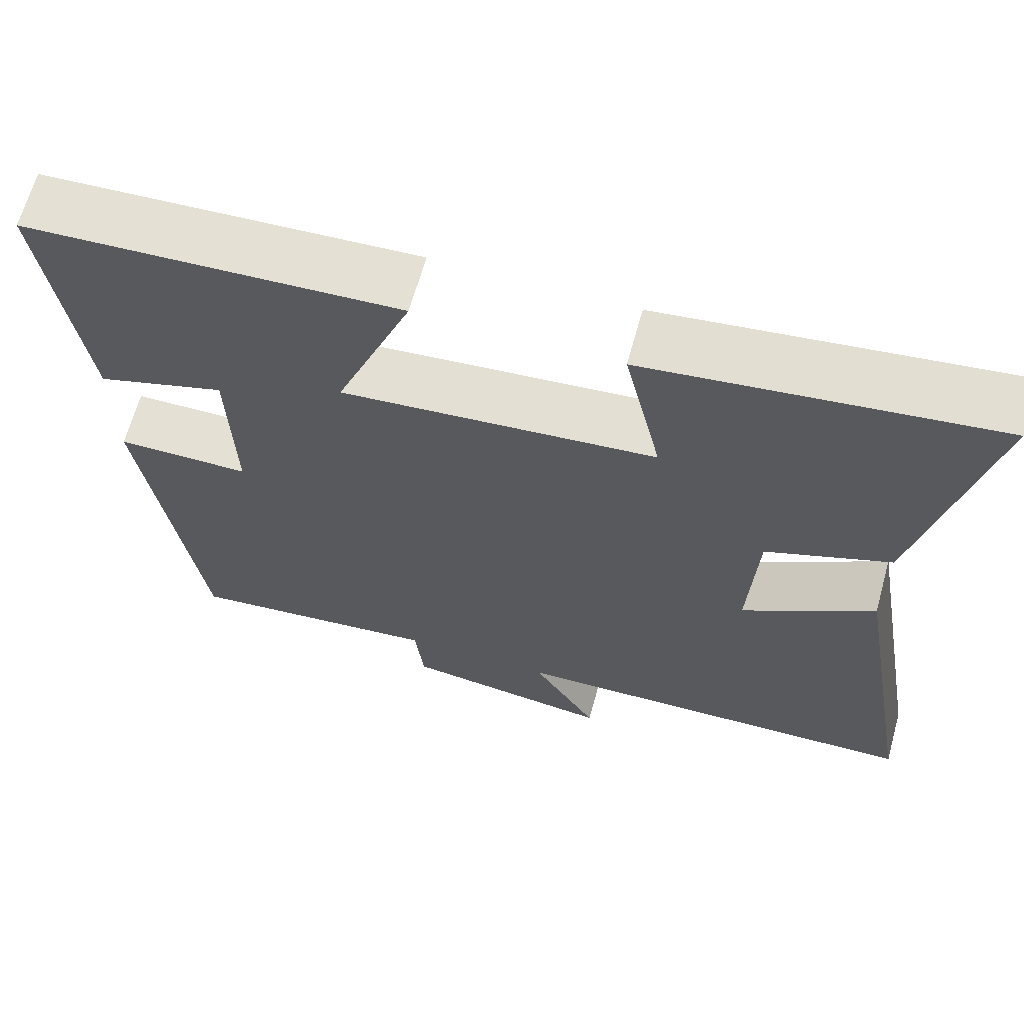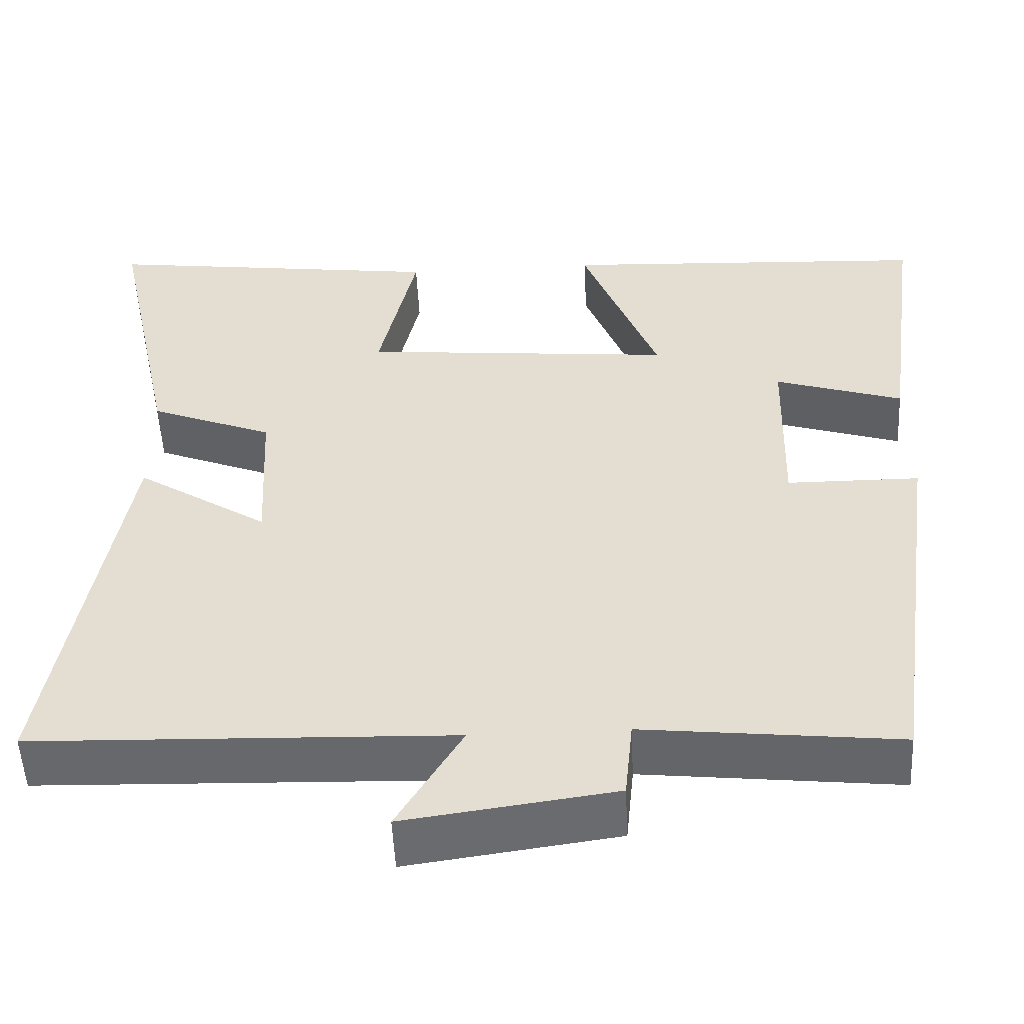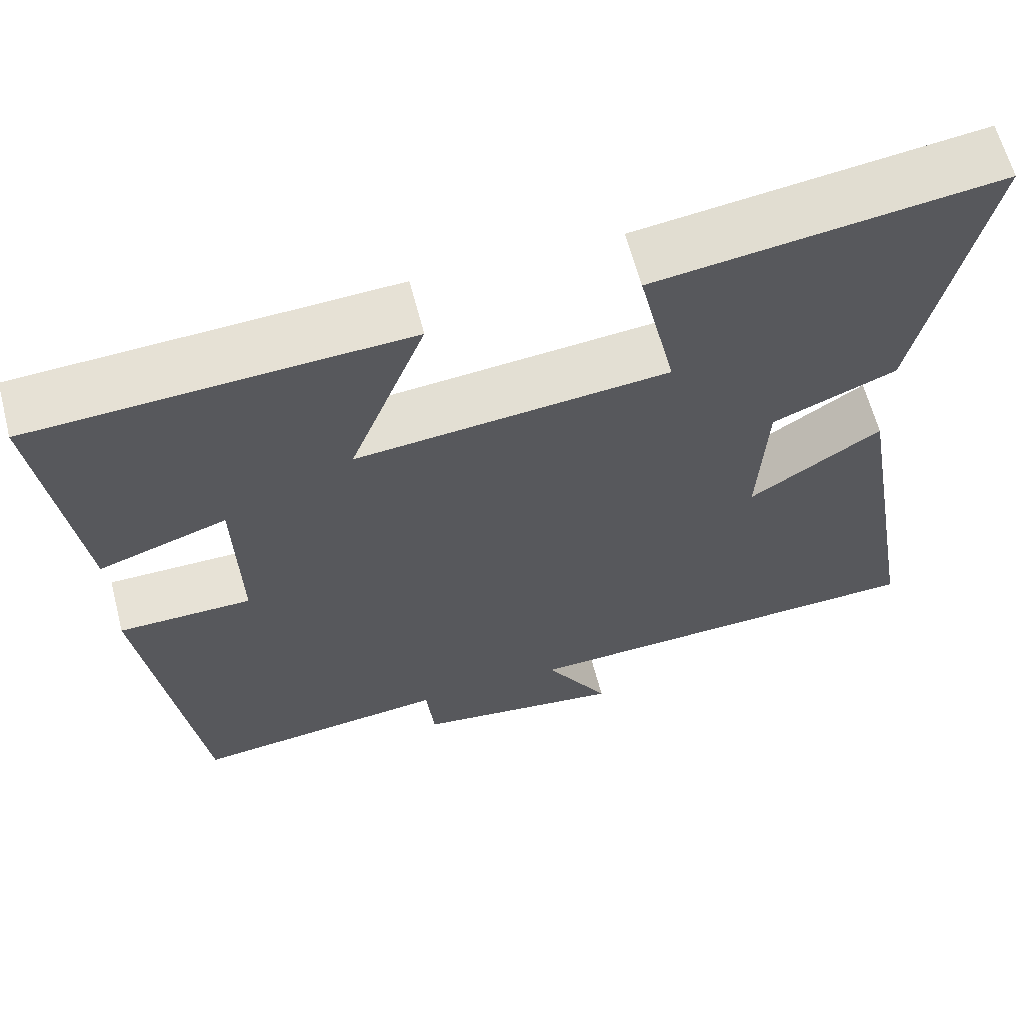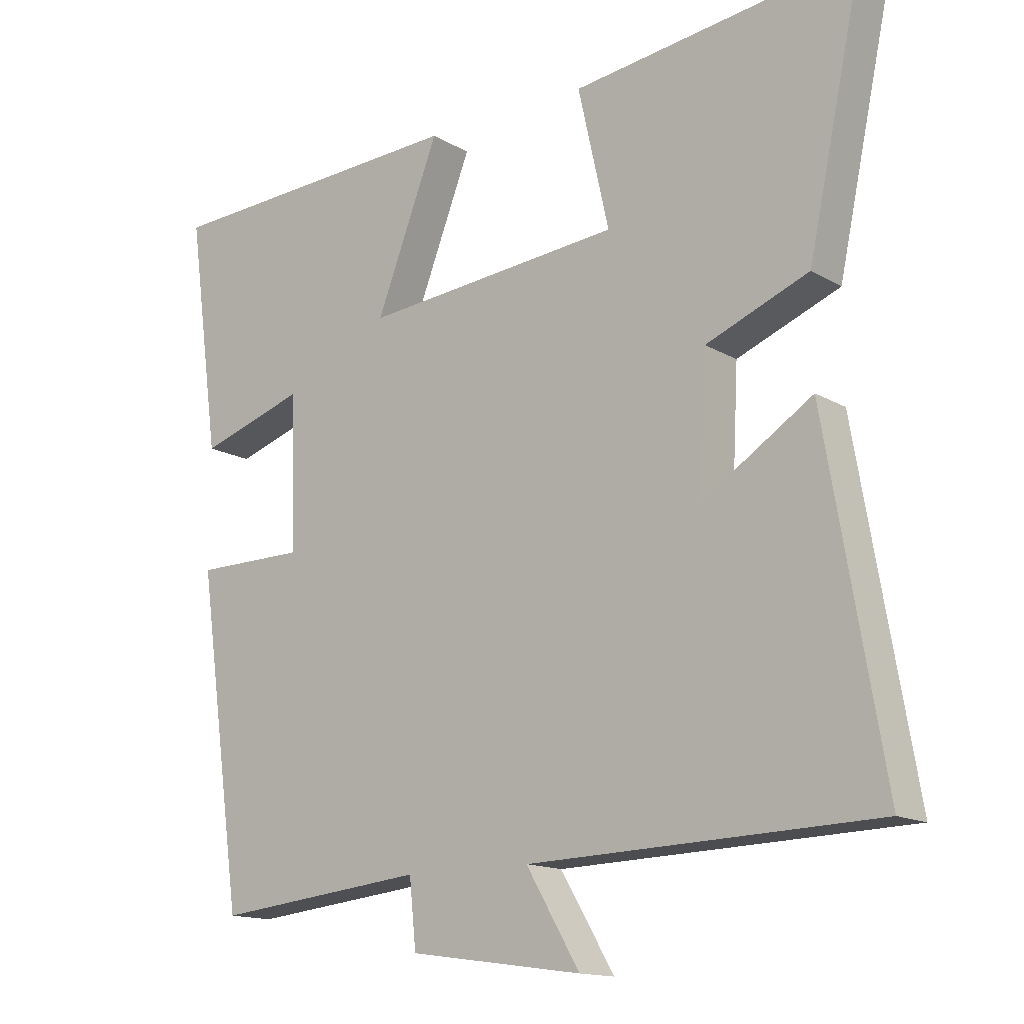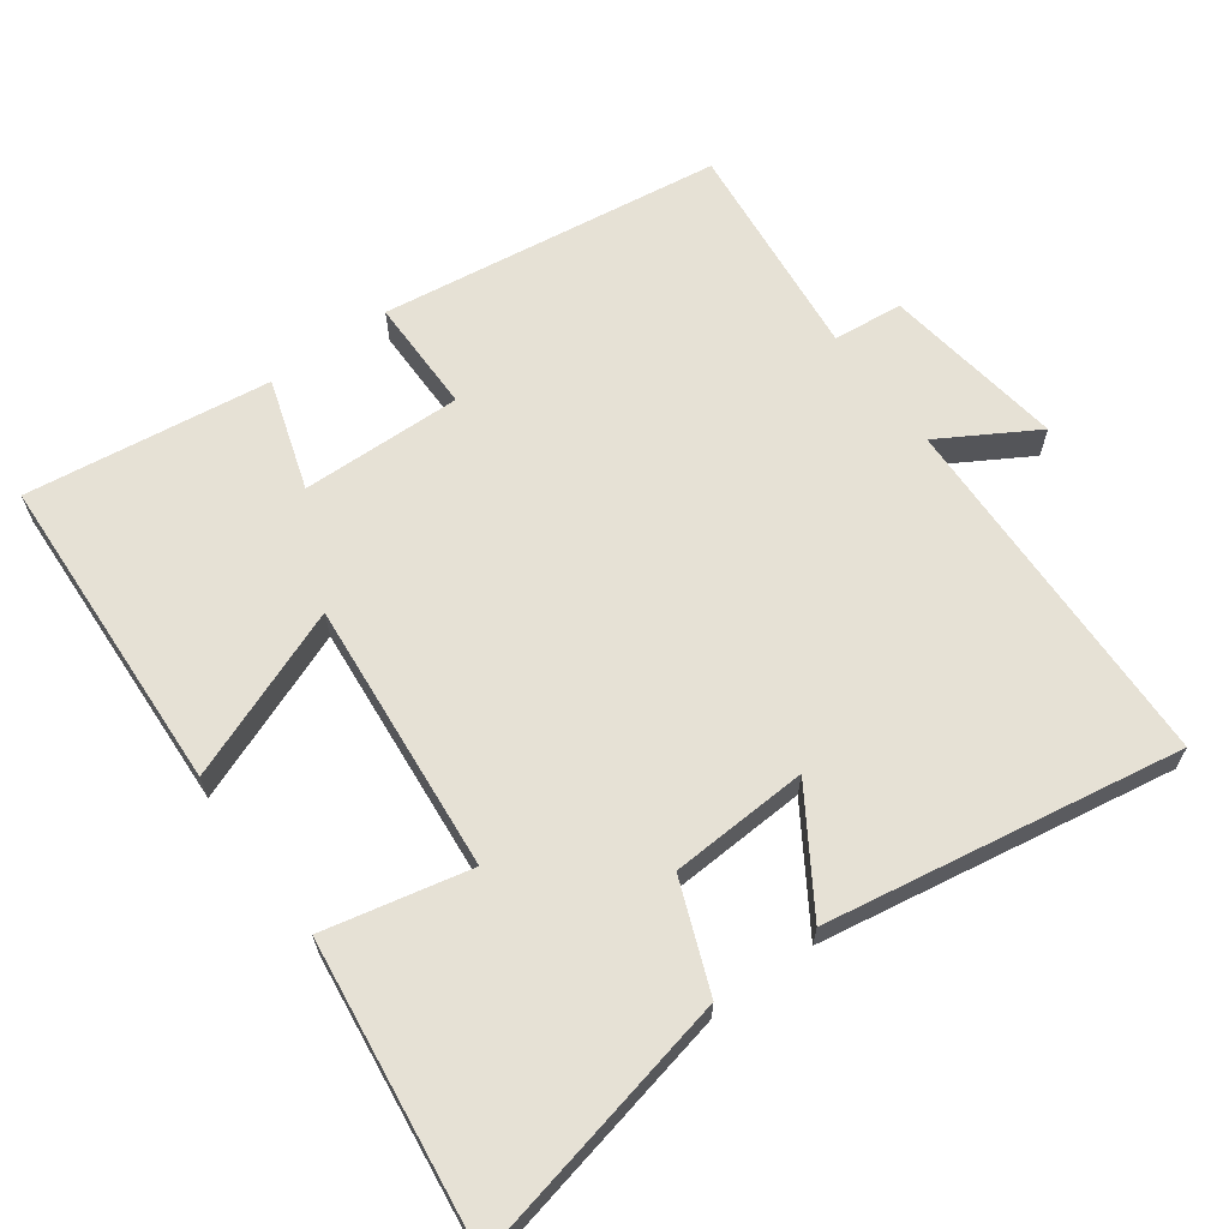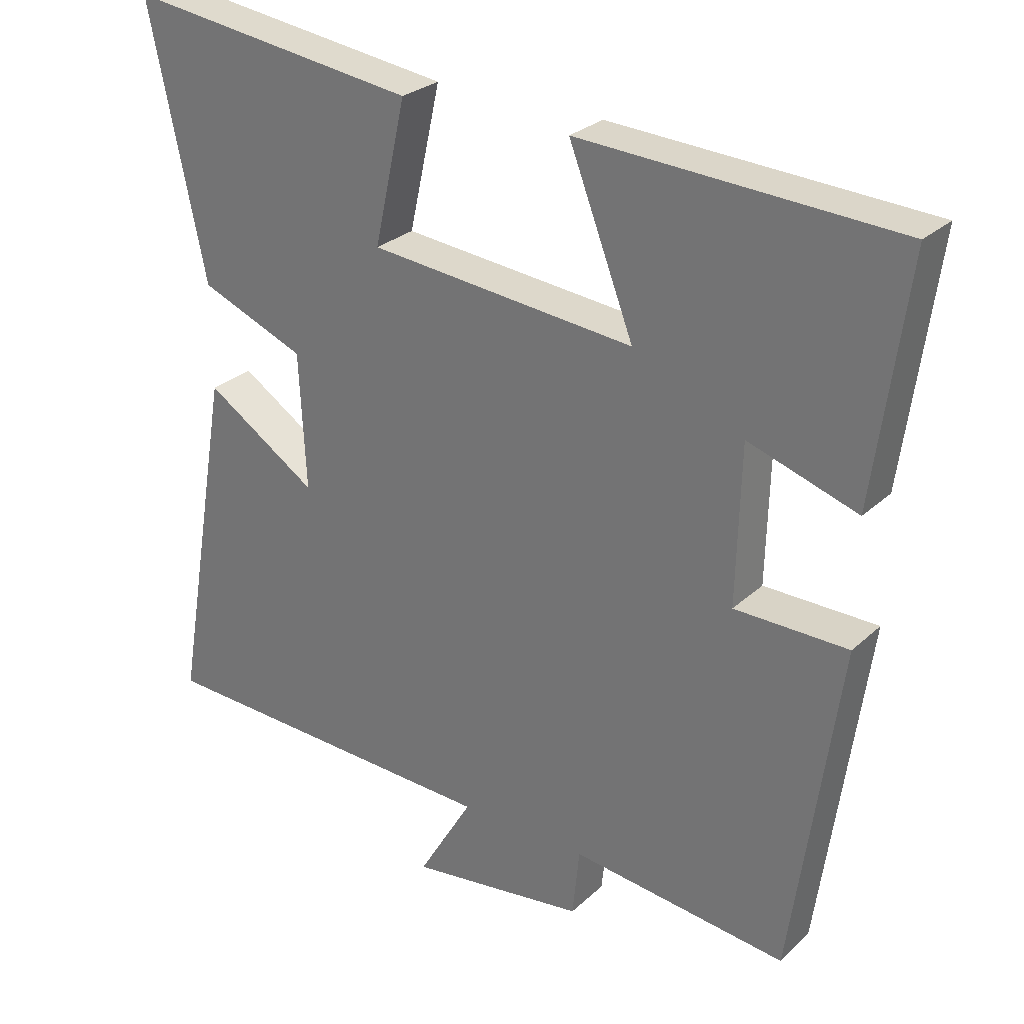
<metadata>
{"format":"obj","ext":"obj","renderer":"f3d","projection":"perspective","resolution":1024,"background":"white","views":[{"elev":65.5,"azim":15.5,"up":"+Z"},{"elev":-52.6,"azim":-177.2,"up":"+Z"},{"elev":62.7,"azim":-14.6,"up":"+Z"},{"elev":-14.5,"azim":38.5,"up":"+Z"},{"elev":64.5,"azim":53.7,"up":"+Y"},{"elev":27.6,"azim":-143.8,"up":"+Z"}]}
</metadata>
<code>
v -0.432 0.07 -0.534
v -0.5 0.07 -0.048
v -0.336 0.07 -0.047
v -0.342 0.07 0.181
v -0.5 0.07 0.13
v -0.547 0.07 0.477
v -0.088 0.07 0.5
v -0.182 0.07 0.258
v 0.204 0.07 0.294
v 0.158 0.07 0.5
v 0.582 0.07 0.555
v 0.5 0.07 0.171
v 0.347 0.07 0.11
v 0.337 0.07 -0.086
v 0.5 0.07 0.019
v 0.586 0.07 -0.483
v 0.07 0.07 -0.5
v 0.15 0.07 -0.635
v -0.108 0.07 -0.599
v -0.118 0.07 -0.5
v -0.432 0 -0.534
v -0.5 0 -0.048
v -0.336 0 -0.047
v -0.342 0 0.181
v -0.5 0 0.13
v -0.547 0 0.477
v -0.088 0 0.5
v -0.182 0 0.258
v 0.204 0 0.294
v 0.158 0 0.5
v 0.582 0 0.555
v 0.5 0 0.171
v 0.347 0 0.11
v 0.337 0 -0.086
v 0.5 0 0.019
v 0.586 0 -0.483
v 0.07 0 -0.5
v 0.15 0 -0.635
v -0.108 0 -0.599
v -0.118 0 -0.5
f 17 18 19 20
f 16 17 20
f 15 16 20
f 14 15 20
f 13 14 20 1
f 11 12 13
f 10 11 13
f 9 10 13
f 8 9 13 1
f 6 7 8
f 5 6 8
f 4 5 8
f 3 4 8
f 3 8 1
f 1 2 3
f 40 39 38 37
f 40 37 36
f 40 36 35
f 40 35 34
f 21 40 34 33
f 33 32 31
f 33 31 30
f 33 30 29
f 21 33 29 28
f 28 27 26
f 28 26 25
f 28 25 24
f 28 24 23
f 21 28 23
f 23 22 21
f 1 21 22 2
f 2 22 23 3
f 3 23 24 4
f 4 24 25 5
f 5 25 26 6
f 6 26 27 7
f 7 27 28 8
f 8 28 29 9
f 9 29 30 10
f 10 30 31 11
f 11 31 32 12
f 12 32 33 13
f 13 33 34 14
f 14 34 35 15
f 15 35 36 16
f 16 36 37 17
f 17 37 38 18
f 18 38 39 19
f 19 39 40 20
f 20 40 21 1

</code>
